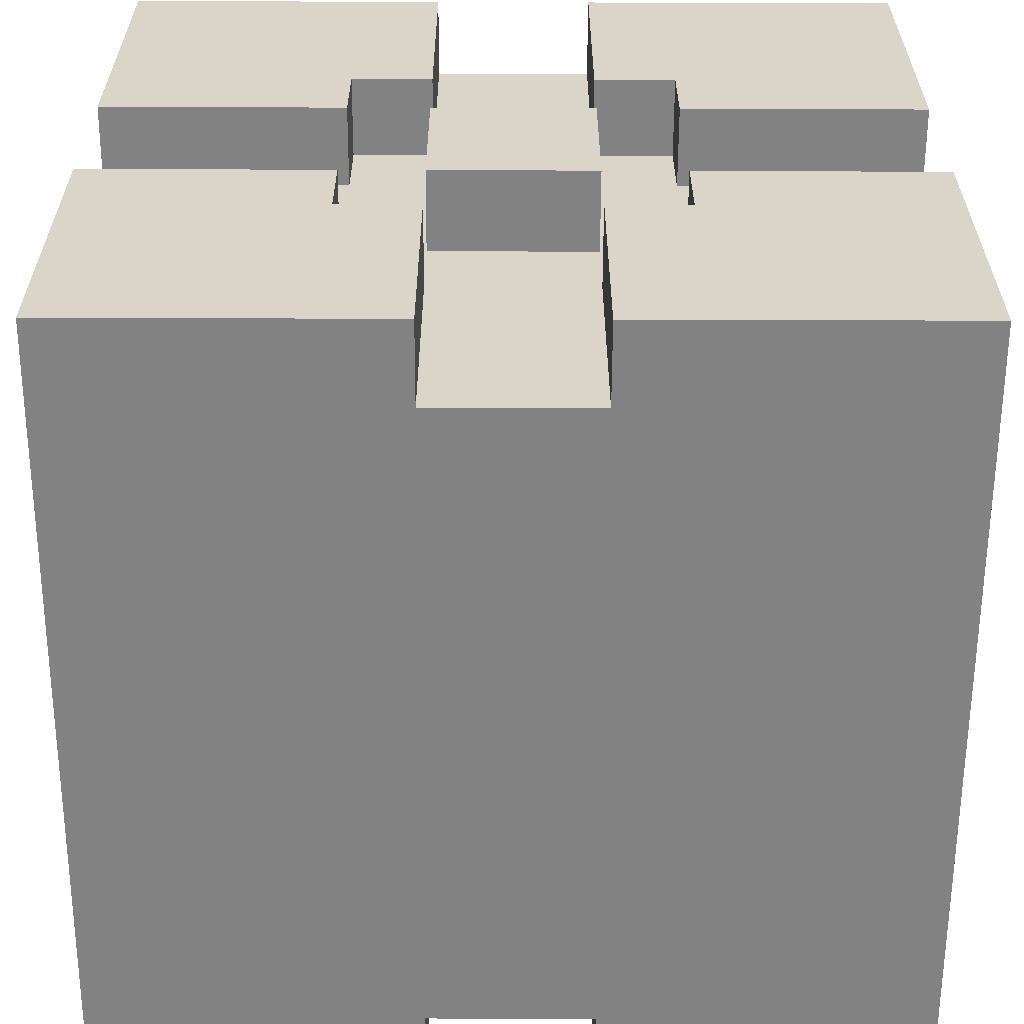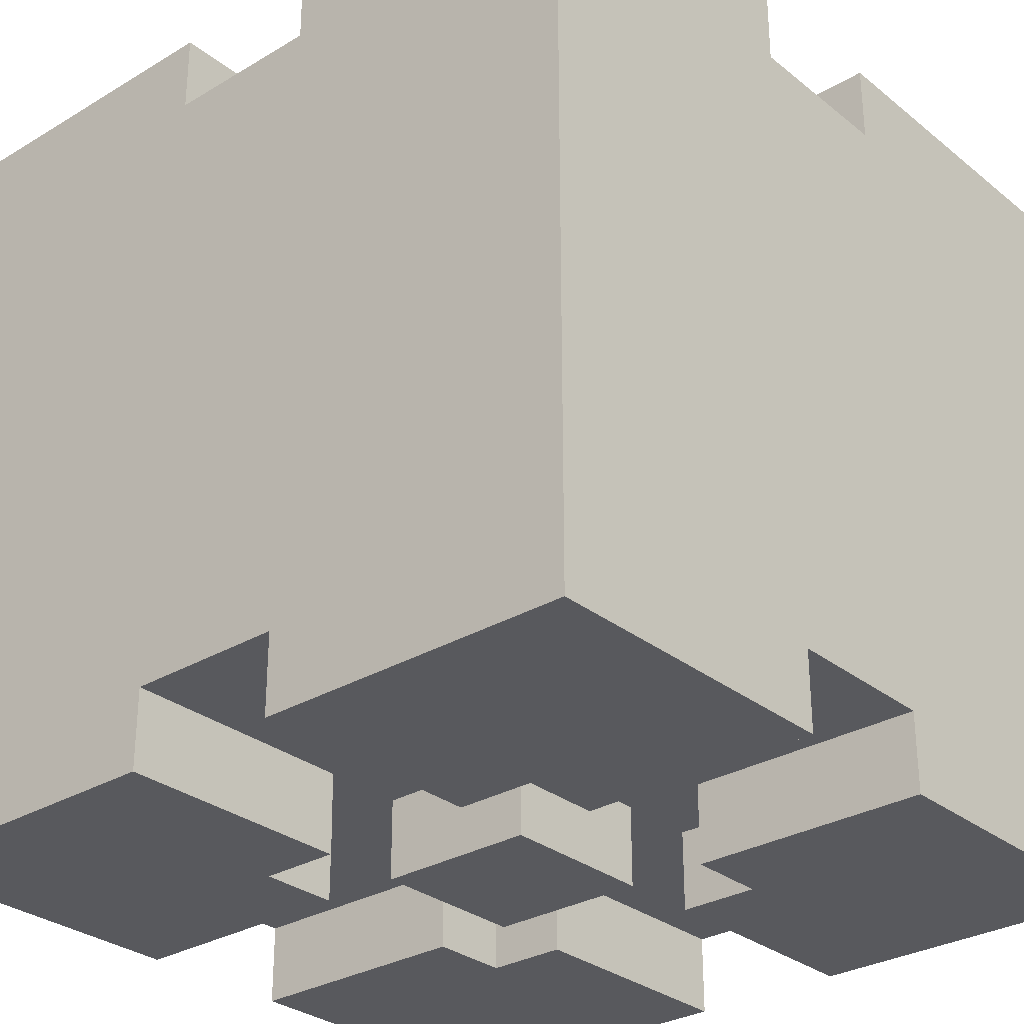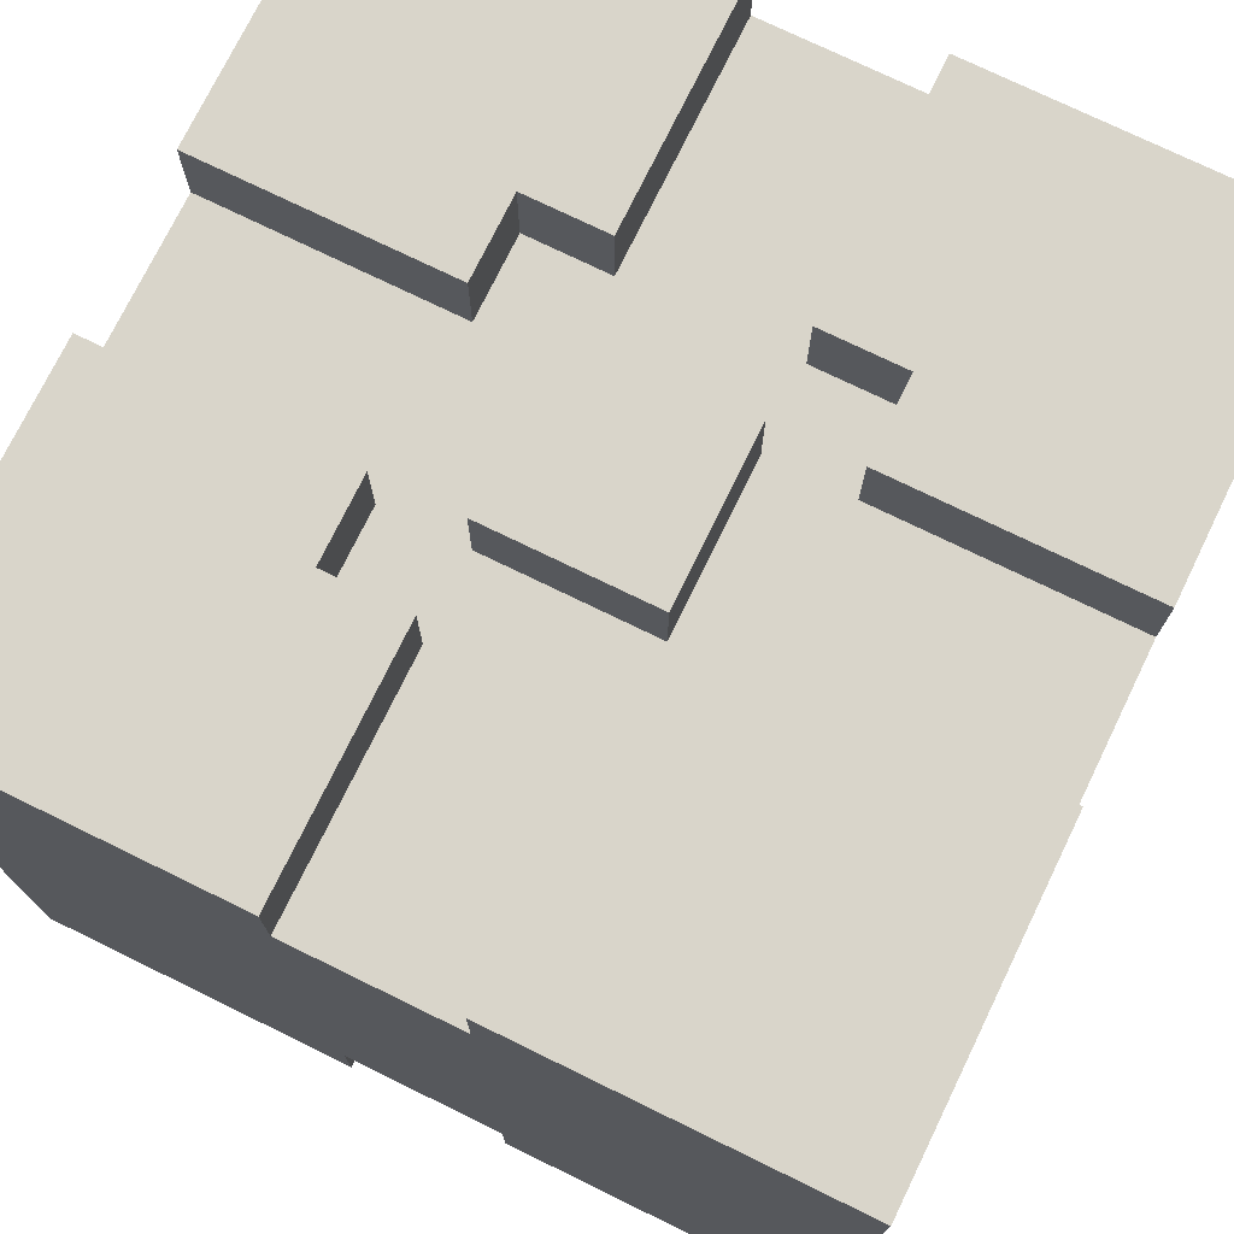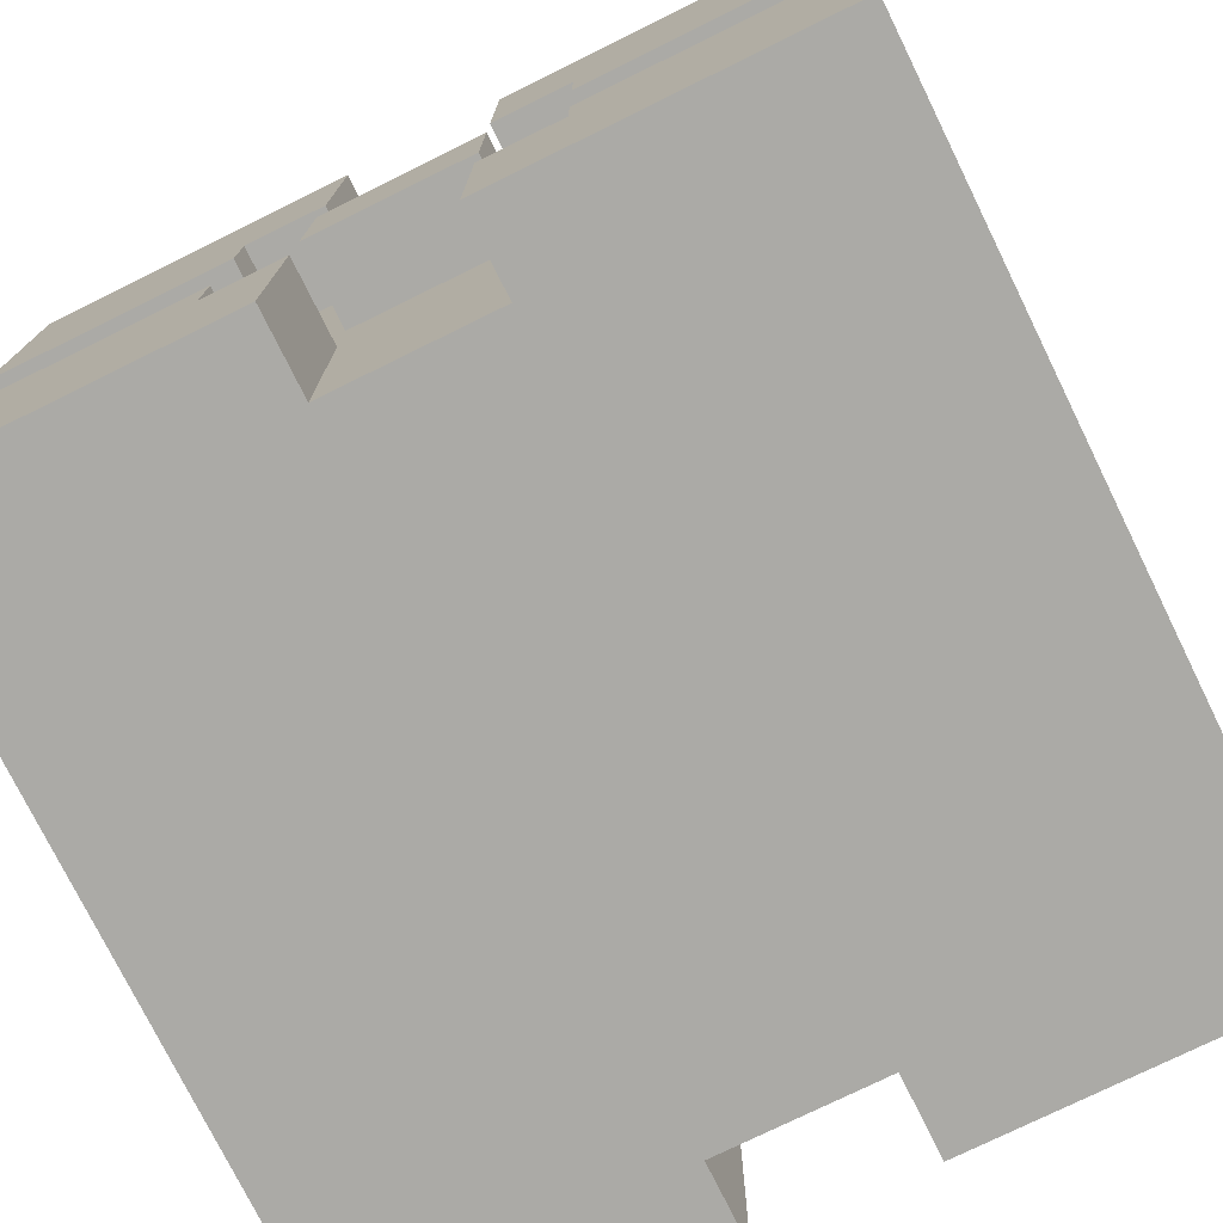
<metadata>
{"format":"obj","ext":"obj","renderer":"f3d","projection":"perspective","resolution":1024,"background":"white","views":[{"elev":-60.9,"azim":-0.2,"up":"+Y"},{"elev":-30.1,"azim":-139.0,"up":"+Z"},{"elev":74.6,"azim":116.0,"up":"+Z"},{"elev":-75.9,"azim":-153.8,"up":"+Y"}]}
</metadata>
<code>
g BackGround_Snow_Box-3
v -5 -5 5
v -5 -5 4
v -5 -5 -4
v -5 -5 -5
v -5 -3 -4
v -5 -3 -5
v -5 -2 5
v -5 -2 4
v -5 -1 5
v -5 -1 4
v -5 -1 3
v -5 -1 -3
v -5 -1 -4
v -5 -1 -5
v -5 1 5
v -5 1 4
v -5 1 3
v -5 1 -3
v -5 1 -4
v -5 1 -5
v -5 3 -4
v -5 3 -5
v -5 5 5
v -5 5 -4
v -5 5 -5
v -1 -1 5
v -1 -1 4
v -1 -1 -4
v -1 -1 -5
v -1 1 5
v -1 1 4
v -1 1 -4
v -1 1 -5
v 1 -5 5
v 1 -5 4
v 1 -5 -4
v 1 -5 -5
v 1 -3 4
v 1 -3 -4
v 1 -3 -5
v 1 -2 5
v 1 -2 4
v 1 -2 -4
v 1 -2 -5
v 1 2 5
v 1 2 4
v 1 2 -4
v 1 2 -5
v 1 5 5
v 1 5 4
v 1 5 -4
v 1 5 -5
v 2 -2 5
v 2 -2 4
v 2 -2 -4
v 2 -2 -5
v 2 -1 5
v 2 -1 4
v 2 -1 -4
v 2 -1 -5
v 2 1 5
v 2 1 4
v 2 1 -4
v 2 1 -5
v 2 2 5
v 2 2 4
v 2 2 -4
v 2 2 -5
v -2 -2 5
v -2 -2 4
v -2 -2 -4
v -2 -2 -5
v -2 -1 5
v -2 -1 4
v -2 -1 -4
v -2 -1 -5
v -2 1 5
v -2 1 4
v -2 1 -4
v -2 1 -5
v -2 2 5
v -2 2 4
v -2 2 -4
v -2 2 -5
v -1 -5 5
v -1 -5 4
v -1 -5 -4
v -1 -5 -5
v -1 -4 -4
v -1 -2 5
v -1 -2 4
v -1 -2 -4
v -1 -2 -5
v -1 2 5
v -1 2 4
v -1 2 -4
v -1 2 -5
v -1 4 4
v -1 4 -4
v -1 5 5
v -1 5 4
v -1 5 -4
v -1 5 -5
v 1 -1 5
v 1 -1 4
v 1 -1 -4
v 1 -1 -5
v 1 1 5
v 1 1 4
v 1 1 -4
v 1 1 -5
v 5 -5 5
v 5 -5 -3
v 5 -5 -4
v 5 -5 -5
v 5 -4 -4
v 5 -4 -5
v 5 -3 5
v 5 -3 4
v 5 -3 -3
v 5 -3 -4
v 5 -1 5
v 5 -1 4
v 5 -1 3
v 5 -1 -3
v 5 -1 -4
v 5 -1 -5
v 5 0 -3
v 5 0 -4
v 5 1 5
v 5 1 4
v 5 1 3
v 5 1 -3
v 5 1 -4
v 5 1 -5
v 5 5 5
v 5 5 -5
v -5 -5 5
v -5 -2 5
v -5 -1 5
v -5 1 5
v -5 5 5
v -4 -5 5
v -4 -2 5
v -4 1 5
v -4 3 5
v -3 -3 5
v -3 -1 5
v -3 1 5
v -3 3 5
v -3 5 5
v -2 -3 5
v -2 -2 5
v -2 -1 5
v -2 1 5
v -2 2 5
v -2 3 5
v -2 5 5
v -1 -5 5
v -1 -2 5
v -1 -1 5
v -1 1 5
v -1 2 5
v -1 5 5
v 1 -5 5
v 1 -2 5
v 1 -1 5
v 1 1 5
v 1 2 5
v 1 5 5
v 2 -5 5
v 2 -4 5
v 2 -2 5
v 2 -1 5
v 2 1 5
v 2 2 5
v 3 -5 5
v 3 -4 5
v 3 2 5
v 3 5 5
v 4 -3 5
v 4 -1 5
v 4 2 5
v 4 5 5
v 5 -5 5
v 5 -3 5
v 5 -1 5
v 5 1 5
v 5 5 5
v -5 -1 4
v -5 1 4
v -4 1 4
v -3 -1 4
v -3 0 4
v -3 1 4
v -2 -2 4
v -2 -1 4
v -2 0 4
v -2 1 4
v -2 2 4
v -1 -5 4
v -1 -2 4
v -1 -1 4
v -1 1 4
v -1 2 4
v -1 4 4
v -1 5 4
v 0 -5 4
v 0 -3 4
v 0 2 4
v 0 4 4
v 1 -5 4
v 1 -3 4
v 1 -2 4
v 1 -1 4
v 1 1 4
v 1 2 4
v 1 5 4
v 2 -2 4
v 2 -1 4
v 2 1 4
v 2 2 4
v 3 -1 4
v 3 1 4
v 4 -1 4
v 5 -1 4
v 5 1 4
v -5 -1 -4
v -5 1 -4
v -4 -1 -4
v -4 1 -4
v -3 -1 -4
v -3 1 -4
v -2 -2 -4
v -2 -1 -4
v -2 1 -4
v -2 2 -4
v -1 -5 -4
v -1 -4 -4
v -1 -2 -4
v -1 -1 -4
v -1 1 -4
v -1 2 -4
v -1 4 -4
v -1 5 -4
v 0 -4 -4
v 0 -1 -4
v 0 1 -4
v 0 4 -4
v 1 -5 -4
v 1 -3 -4
v 1 -2 -4
v 1 -1 -4
v 1 1 -4
v 1 2 -4
v 1 5 -4
v 2 -2 -4
v 2 -1 -4
v 2 1 -4
v 2 2 -4
v 3 1 -4
v 4 -1 -4
v 4 0 -4
v 4 1 -4
v 5 -1 -4
v 5 0 -4
v 5 1 -4
v -5 -5 -5
v -5 -3 -5
v -5 -1 -5
v -5 1 -5
v -5 3 -5
v -5 5 -5
v -4 -5 -5
v -4 -3 -5
v -4 -1 -5
v -4 1 -5
v -4 2 -5
v -4 3 -5
v -4 5 -5
v -3 -5 -5
v -3 -4 -5
v -3 -3 -5
v -3 -1 -5
v -3 1 -5
v -3 2 -5
v -2 -5 -5
v -2 -4 -5
v -2 -2 -5
v -2 -1 -5
v -2 1 -5
v -2 2 -5
v -1 -5 -5
v -1 -2 -5
v -1 -1 -5
v -1 1 -5
v -1 2 -5
v -1 5 -5
v 1 -5 -5
v 1 -3 -5
v 1 -2 -5
v 1 -1 -5
v 1 1 -5
v 1 2 -5
v 1 5 -5
v 2 -5 -5
v 2 -3 -5
v 2 -2 -5
v 2 -1 -5
v 2 1 -5
v 2 2 -5
v 2 3 -5
v 2 5 -5
v 3 -5 -5
v 3 -3 -5
v 3 1 -5
v 3 3 -5
v 3 5 -5
v 4 -4 -5
v 4 -1 -5
v 4 1 -5
v 4 3 -5
v 5 -5 -5
v 5 -4 -5
v 5 -1 -5
v 5 1 -5
v 5 5 -5
v -5 -5 5
v -4 -5 5
v -1 -5 5
v 1 -5 5
v 2 -5 5
v 3 -5 5
v 5 -5 5
v -5 -5 4
v -4 -5 4
v -2 -5 4
v -1 -5 4
v 0 -5 4
v 1 -5 4
v 3 -5 4
v 4 -5 4
v -1 -5 3
v 0 -5 3
v 1 -5 3
v -4 -5 2
v -2 -5 2
v -3 -5 1
v 0 -5 1
v 2 -5 1
v 4 -5 1
v -4 -5 -0
v -3 -5 -0
v 0 -5 -0
v 2 -5 -0
v -4 -5 -3
v -1 -5 -3
v 1 -5 -3
v 2 -5 -3
v 4 -5 -3
v 5 -5 -3
v -5 -5 -4
v -4 -5 -4
v -3 -5 -4
v -2 -5 -4
v -1 -5 -4
v 1 -5 -4
v 2 -5 -4
v 3 -5 -4
v 4 -5 -4
v 5 -5 -4
v -5 -5 -5
v -4 -5 -5
v -3 -5 -5
v -2 -5 -5
v -1 -5 -5
v 1 -5 -5
v 2 -5 -5
v 3 -5 -5
v 5 -5 -5
v -1 -1 5
v 1 -1 5
v -1 -1 4
v 1 -1 4
v -1 -1 -4
v 0 -1 -4
v 1 -1 -4
v -1 -1 -5
v 1 -1 -5
v -5 1 5
v -4 1 5
v -3 1 5
v -2 1 5
v 2 1 5
v 5 1 5
v -5 1 4
v -4 1 4
v -3 1 4
v -2 1 4
v 2 1 4
v 3 1 4
v 5 1 4
v -5 1 -4
v -4 1 -4
v -3 1 -4
v -2 1 -4
v 2 1 -4
v 3 1 -4
v 4 1 -4
v 5 1 -4
v -5 1 -5
v -4 1 -5
v -3 1 -5
v -2 1 -5
v 2 1 -5
v 3 1 -5
v 4 1 -5
v 5 1 -5
v -2 2 5
v -1 2 5
v 1 2 5
v 2 2 5
v -2 2 4
v -1 2 4
v 1 2 4
v 2 2 4
v -2 2 -4
v -1 2 -4
v 1 2 -4
v 2 2 -4
v -2 2 -5
v -1 2 -5
v 1 2 -5
v 2 2 -5
v -2 -2 5
v -1 -2 5
v 1 -2 5
v 2 -2 5
v -2 -2 4
v -1 -2 4
v 1 -2 4
v 2 -2 4
v -2 -2 -4
v -1 -2 -4
v 1 -2 -4
v 2 -2 -4
v -2 -2 -5
v -1 -2 -5
v 1 -2 -5
v 2 -2 -5
v -5 -1 5
v -3 -1 5
v -2 -1 5
v 2 -1 5
v 4 -1 5
v 5 -1 5
v -5 -1 4
v -3 -1 4
v -2 -1 4
v 2 -1 4
v 3 -1 4
v 4 -1 4
v 5 -1 4
v -5 -1 -4
v -4 -1 -4
v -3 -1 -4
v -2 -1 -4
v 2 -1 -4
v 4 -1 -4
v 5 -1 -4
v -5 -1 -5
v -4 -1 -5
v -3 -1 -5
v -2 -1 -5
v 2 -1 -5
v 4 -1 -5
v 5 -1 -5
v -1 1 5
v 1 1 5
v -1 1 4
v 1 1 4
v -1 1 -4
v 0 1 -4
v 1 1 -4
v -1 1 -5
v 1 1 -5
v -5 5 5
v -3 5 5
v -2 5 5
v -1 5 5
v 1 5 5
v 3 5 5
v 4 5 5
v 5 5 5
v -3 5 4
v -2 5 4
v -1 5 4
v 1 5 4
v 3 5 4
v 4 5 4
v -1 5 3
v 1 5 3
v -1 5 -3
v 1 5 -3
v 3 5 -3
v 4 5 -3
v -5 5 -4
v -4 5 -4
v -1 5 -4
v 1 5 -4
v 2 5 -4
v 3 5 -4
v 4 5 -4
v -5 5 -5
v -4 5 -5
v -1 5 -5
v 1 5 -5
v 2 5 -5
v 3 5 -5
v 5 5 -5
f 5 3 2
f 5 4 3
f 6 4 5
f 7 2 1
f 8 5 2
f 8 2 7
f 8 6 5
f 9 8 7
f 10 6 8
f 10 8 9
f 11 6 10
f 12 6 11
f 13 6 12
f 14 6 13
f 16 11 10
f 17 12 11
f 17 11 16
f 18 13 12
f 18 12 17
f 19 13 18
f 21 17 16
f 21 20 19
f 21 19 18
f 21 18 17
f 21 16 15
f 22 20 21
f 23 21 15
f 24 22 21
f 24 21 23
f 25 22 24
f 30 27 26
f 31 27 30
f 32 29 28
f 33 29 32
f 38 35 34
f 39 37 36
f 40 37 39
f 41 38 34
f 42 38 41
f 43 40 39
f 44 40 43
f 49 46 45
f 50 46 49
f 51 48 47
f 52 48 51
f 57 54 53
f 58 54 57
f 59 56 55
f 60 56 59
f 65 62 61
f 66 62 65
f 67 64 63
f 68 64 67
f 69 70 73
f 73 70 74
f 71 72 75
f 75 72 76
f 77 78 81
f 81 78 82
f 79 80 83
f 83 80 84
f 87 88 89
f 85 86 90
f 90 86 91
f 89 88 92
f 92 88 93
f 94 95 98
f 96 97 99
f 94 98 100
f 100 98 101
f 99 97 102
f 102 97 103
f 104 105 108
f 108 105 109
f 106 107 110
f 110 107 111
f 113 114 116
f 114 115 116
f 116 115 117
f 112 113 118
f 118 113 119
f 113 116 120
f 119 113 120
f 116 117 120
f 120 117 121
f 118 119 122
f 119 120 123
f 122 119 123
f 120 121 123
f 123 121 124
f 124 121 125
f 121 117 126
f 125 121 126
f 126 117 127
f 124 125 128
f 125 126 128
f 128 126 129
f 123 124 131
f 124 128 132
f 131 124 132
f 128 129 133
f 132 128 133
f 133 129 134
f 133 134 136
f 134 135 136
f 132 133 136
f 130 131 136
f 131 132 136
f 136 135 137
f 143 139 138
f 144 140 139
f 144 139 143
f 145 142 141
f 146 142 145
f 147 144 143
f 148 140 144
f 148 144 147
f 149 146 145
f 150 142 146
f 150 146 149
f 151 142 150
f 152 147 143
f 152 148 147
f 153 148 152
f 154 148 153
f 155 150 149
f 156 150 155
f 157 151 150
f 157 150 156
f 158 151 157
f 159 152 143
f 159 153 152
f 160 153 159
f 163 158 157
f 163 157 156
f 164 158 163
f 167 162 161
f 168 162 167
f 171 166 165
f 172 166 171
f 173 166 172
f 176 170 169
f 177 172 171
f 178 174 173
f 178 172 177
f 178 173 172
f 179 176 175
f 179 170 176
f 180 170 179
f 181 174 178
f 181 178 177
f 182 174 181
f 183 180 179
f 183 179 175
f 184 180 183
f 185 181 177
f 186 182 181
f 186 181 185
f 187 182 186
f 188 183 175
f 188 184 183
f 189 184 188
f 192 191 190
f 193 192 190
f 194 192 193
f 195 192 194
f 197 194 193
f 198 195 194
f 198 194 197
f 199 195 198
f 202 199 198
f 202 200 199
f 202 198 197
f 202 197 196
f 203 200 202
f 204 200 203
f 205 200 204
f 208 202 201
f 208 203 202
f 209 203 208
f 210 206 205
f 210 205 204
f 211 207 206
f 211 206 210
f 212 209 208
f 213 203 209
f 213 209 212
f 214 203 213
f 215 203 214
f 216 210 204
f 216 211 210
f 217 211 216
f 218 207 211
f 218 211 217
f 219 215 214
f 219 217 216
f 219 216 215
f 220 217 219
f 221 217 220
f 222 217 221
f 223 221 220
f 224 221 223
f 225 224 223
f 226 224 225
f 227 224 226
f 228 229 230
f 230 229 231
f 230 231 232
f 232 231 233
f 232 233 235
f 235 233 236
f 235 236 240
f 234 235 240
f 236 237 240
f 240 237 241
f 241 237 242
f 242 237 243
f 238 239 246
f 239 240 246
f 240 241 246
f 246 241 247
f 243 244 248
f 242 243 248
f 244 245 249
f 248 244 249
f 246 247 250
f 238 246 250
f 250 247 251
f 251 247 252
f 252 247 253
f 248 249 254
f 254 249 255
f 249 245 256
f 255 249 256
f 252 253 257
f 253 254 258
f 257 253 258
f 254 255 259
f 258 254 259
f 259 255 260
f 258 259 261
f 258 261 262
f 262 261 263
f 263 261 264
f 262 263 265
f 263 264 266
f 265 263 266
f 266 264 267
f 268 269 274
f 269 270 275
f 274 269 275
f 275 270 276
f 271 272 277
f 277 272 278
f 272 273 279
f 278 272 279
f 279 273 280
f 274 275 281
f 281 275 282
f 275 276 283
f 282 275 283
f 283 276 284
f 277 278 285
f 278 279 286
f 285 278 286
f 279 280 286
f 281 282 287
f 283 284 288
f 287 282 288
f 282 283 288
f 288 284 289
f 289 284 290
f 285 286 291
f 286 280 292
f 291 286 292
f 287 288 293
f 288 289 293
f 293 289 294
f 292 280 297
f 297 280 298
f 295 296 302
f 302 296 303
f 299 300 306
f 300 301 307
f 306 300 307
f 307 301 308
f 304 305 311
f 311 305 312
f 312 305 313
f 306 307 314
f 308 309 315
f 314 307 315
f 307 308 315
f 310 311 316
f 311 312 316
f 312 313 317
f 316 312 317
f 317 313 318
f 314 315 319
f 315 309 320
f 319 315 320
f 316 317 321
f 317 318 322
f 321 317 322
f 314 319 323
f 319 320 324
f 323 319 324
f 324 320 325
f 321 322 326
f 322 318 327
f 326 322 327
f 335 329 328
f 336 330 329
f 336 329 335
f 337 330 336
f 338 330 337
f 340 332 331
f 341 334 333
f 341 333 332
f 342 334 341
f 343 339 338
f 343 338 337
f 344 340 339
f 344 339 343
f 345 332 340
f 345 340 344
f 346 336 335
f 346 337 336
f 347 343 337
f 347 337 346
f 347 344 343
f 347 345 344
f 348 347 346
f 349 345 347
f 349 347 348
f 350 341 332
f 350 345 349
f 350 332 345
f 350 342 341
f 351 334 342
f 351 342 350
f 352 346 335
f 352 348 346
f 353 349 348
f 353 348 352
f 354 350 349
f 354 349 353
f 354 351 350
f 355 351 354
f 356 353 352
f 356 352 335
f 356 355 354
f 356 354 353
f 357 355 356
f 358 355 357
f 359 351 355
f 359 355 358
f 360 334 351
f 360 351 359
f 361 334 360
f 362 356 335
f 362 357 356
f 363 357 362
f 364 357 363
f 365 357 364
f 366 358 357
f 366 357 365
f 367 359 358
f 367 358 366
f 367 360 359
f 368 360 367
f 369 360 368
f 370 361 360
f 370 360 369
f 371 361 370
f 372 363 362
f 373 364 363
f 373 363 372
f 374 365 364
f 374 364 373
f 375 366 365
f 375 365 374
f 376 366 375
f 377 368 367
f 378 369 368
f 378 368 377
f 379 371 370
f 379 369 378
f 379 370 369
f 380 371 379
f 383 382 381
f 384 382 383
f 388 386 385
f 388 387 386
f 389 387 388
f 396 391 390
f 397 392 391
f 397 391 396
f 398 393 392
f 398 392 397
f 399 393 398
f 400 395 394
f 401 395 400
f 402 395 401
f 411 404 403
f 412 405 404
f 412 404 411
f 413 406 405
f 413 405 412
f 414 406 413
f 415 408 407
f 416 409 408
f 416 408 415
f 417 410 409
f 417 409 416
f 418 410 417
f 423 420 419
f 424 420 423
f 425 422 421
f 426 422 425
f 431 428 427
f 432 428 431
f 433 430 429
f 434 430 433
f 435 436 439
f 439 436 440
f 437 438 441
f 441 438 442
f 443 444 447
f 447 444 448
f 445 446 449
f 449 446 450
f 451 452 457
f 452 453 458
f 457 452 458
f 458 453 459
f 454 455 460
f 460 455 461
f 455 456 462
f 461 455 462
f 462 456 463
f 464 465 471
f 465 466 472
f 471 465 472
f 466 467 473
f 472 466 473
f 473 467 474
f 468 469 475
f 469 470 476
f 475 469 476
f 476 470 477
f 478 479 480
f 480 479 481
f 482 483 485
f 483 484 485
f 485 484 486
f 487 488 495
f 488 489 495
f 489 490 496
f 495 489 496
f 496 490 497
f 491 492 498
f 492 493 499
f 498 492 499
f 493 494 500
f 499 493 500
f 497 498 501
f 496 497 501
f 495 496 501
f 498 499 502
f 501 498 502
f 499 500 502
f 495 501 503
f 501 502 503
f 502 500 504
f 503 502 504
f 504 500 505
f 500 494 506
f 505 500 506
f 495 503 507
f 487 495 507
f 507 503 508
f 503 504 509
f 508 503 509
f 504 505 510
f 509 504 510
f 510 505 511
f 505 506 512
f 511 505 512
f 506 494 513
f 512 506 513
f 507 508 514
f 508 509 515
f 514 508 515
f 515 509 516
f 510 511 517
f 511 512 518
f 517 511 518
f 512 513 519
f 518 512 519
f 513 494 520
f 519 513 520

</code>
